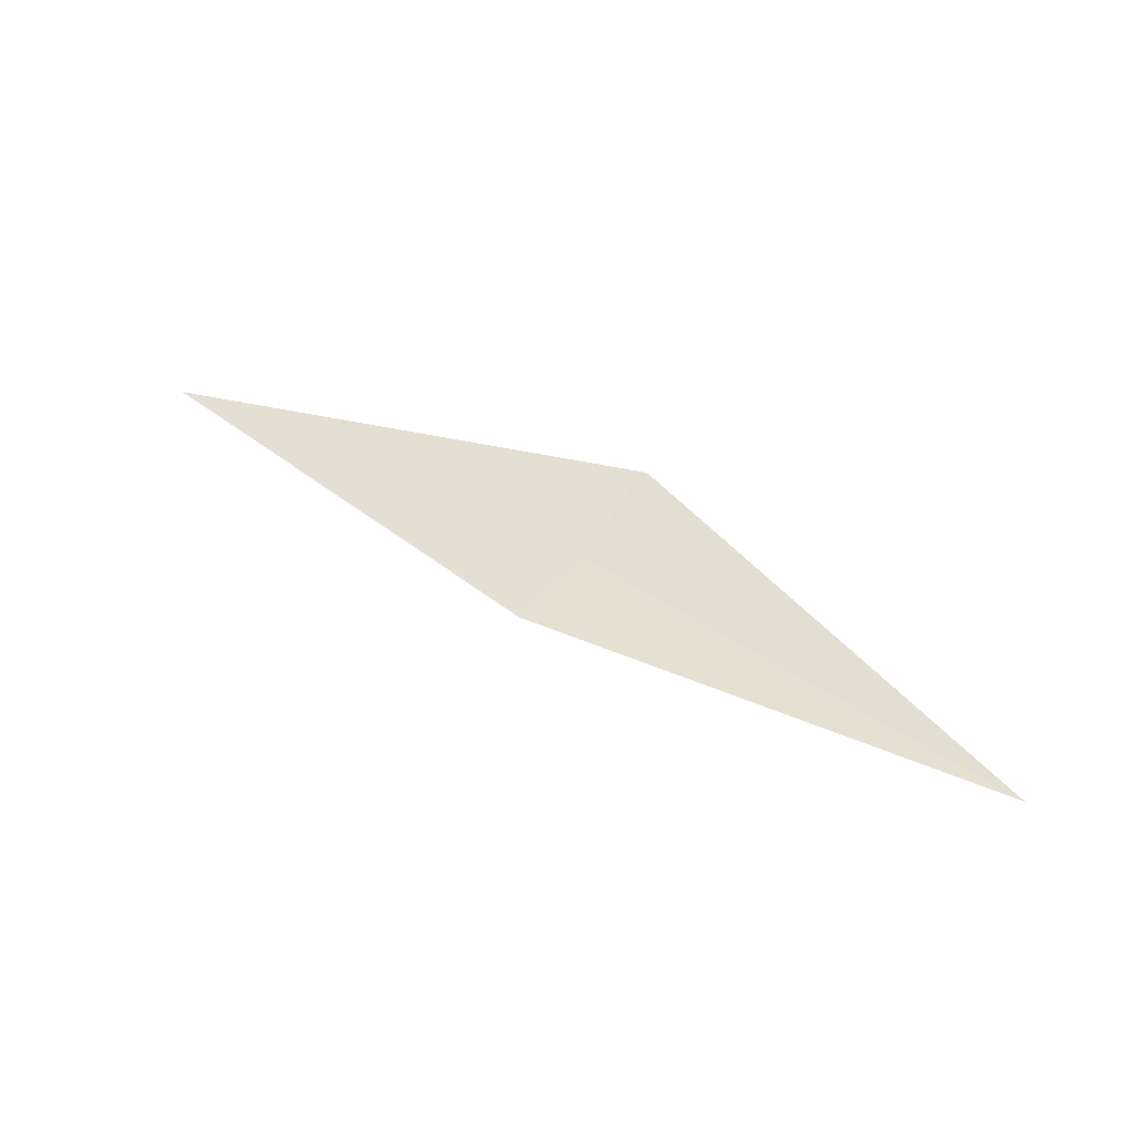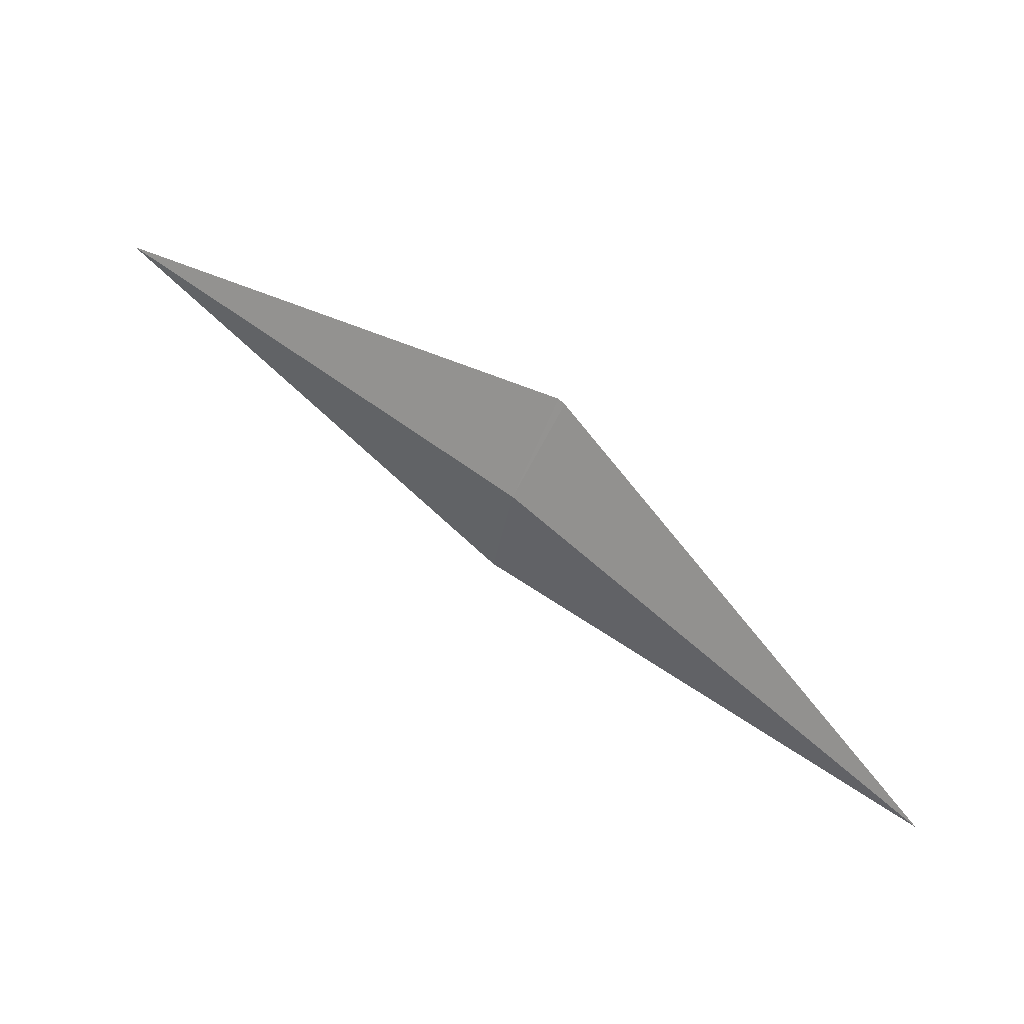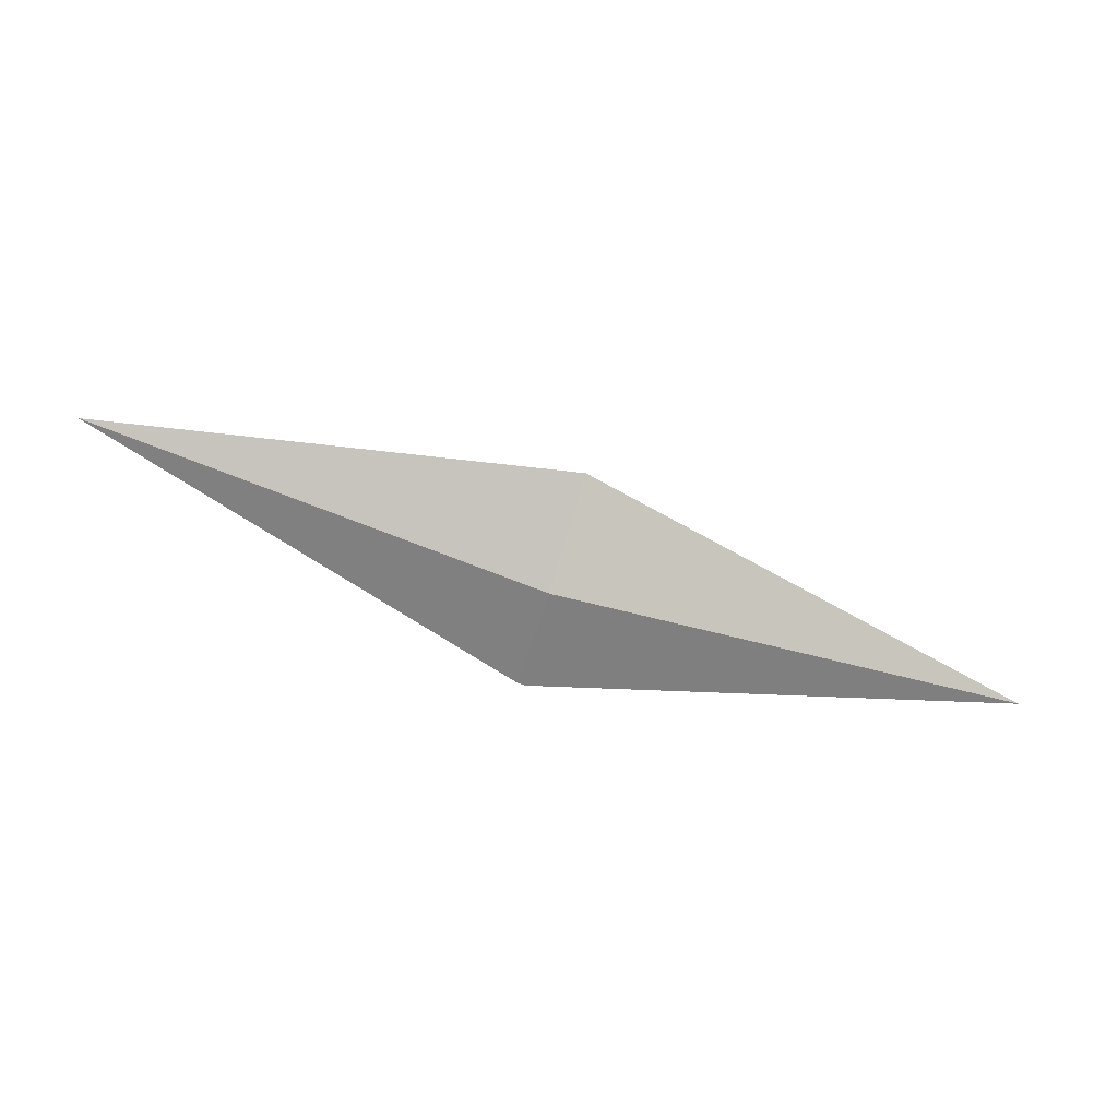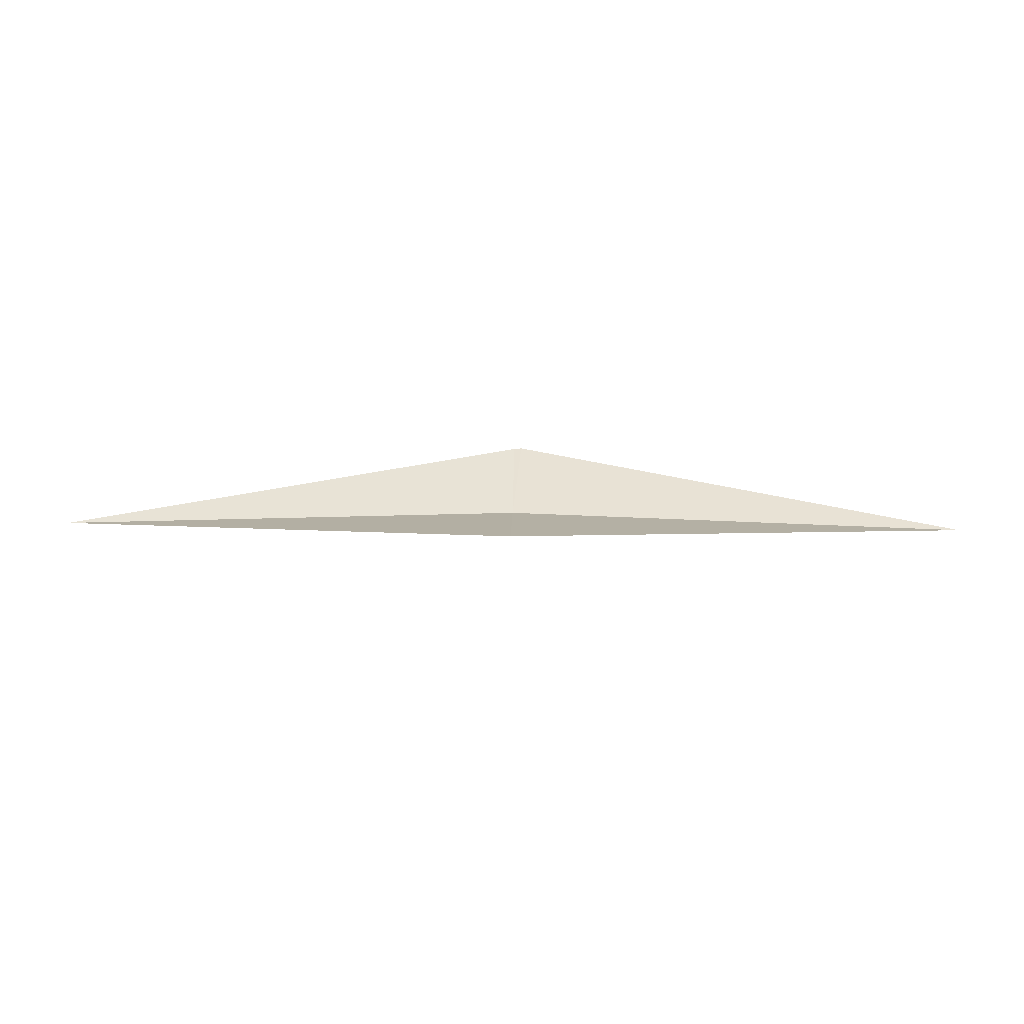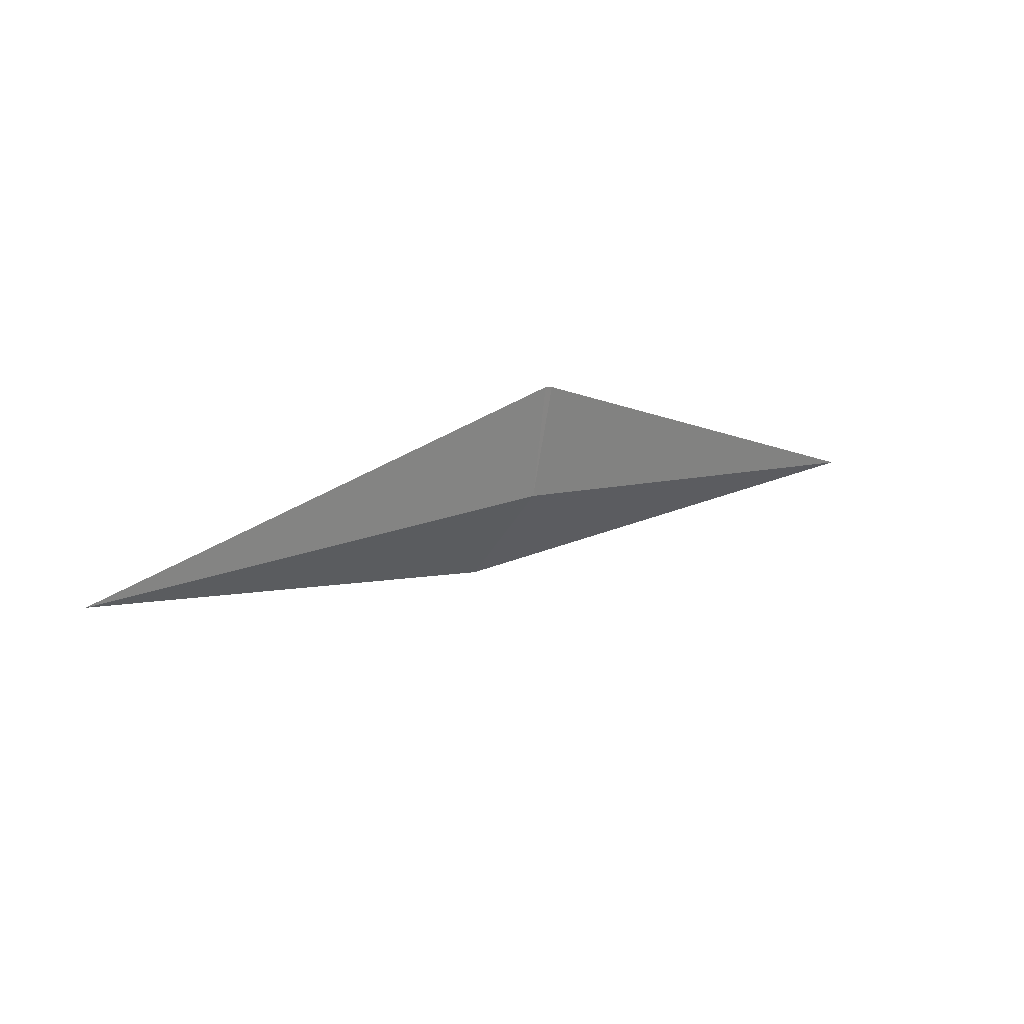
<metadata>
{"format":"obj","ext":"obj","renderer":"f3d","projection":"perspective","resolution":1024,"background":"white","views":[{"elev":51.1,"azim":54.4,"up":"+Z"},{"elev":30.4,"azim":-147.8,"up":"+Y"},{"elev":-73.3,"azim":4.9,"up":"+Z"},{"elev":28.0,"azim":23.5,"up":"+Z"},{"elev":45.9,"azim":142.4,"up":"+Y"}]}
</metadata>
<code>
v -5.552 13.44 16.2
v -5.374 13.01 16.34
v -3.756 14.05 16.2
v -7.254 12.6 16.2
v -5.686 13.85 16.3
v -5.714 13.84 16.3
f 1 5 6
f 1 3 5
f 1 2 3
f 1 4 2
f 1 6 4

</code>
